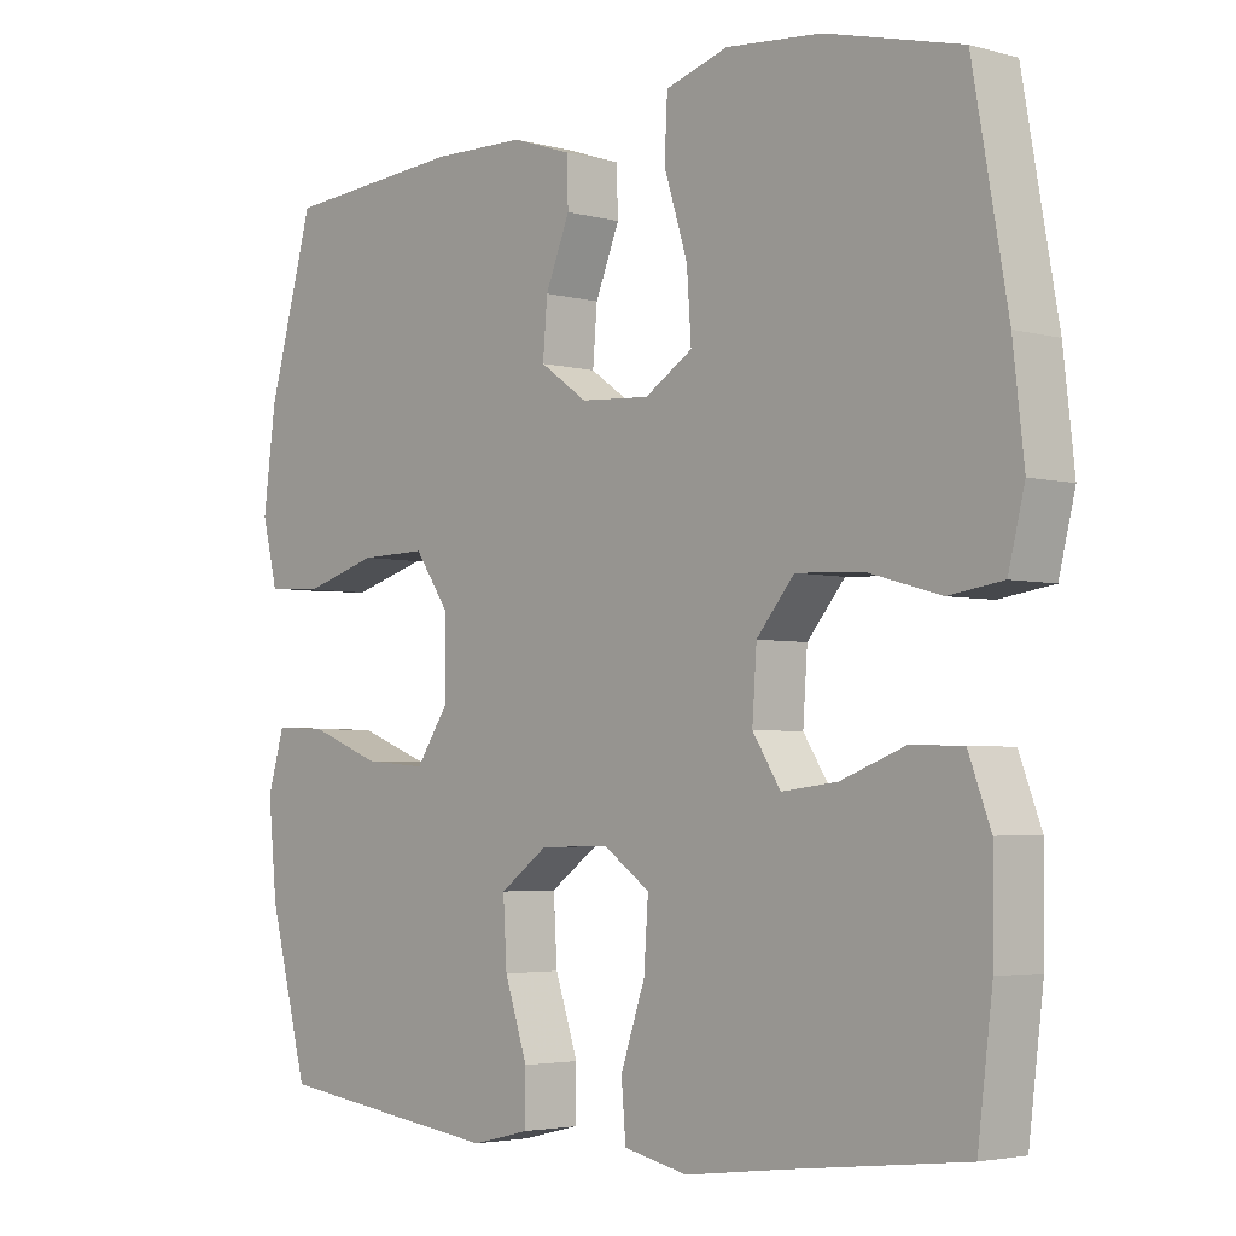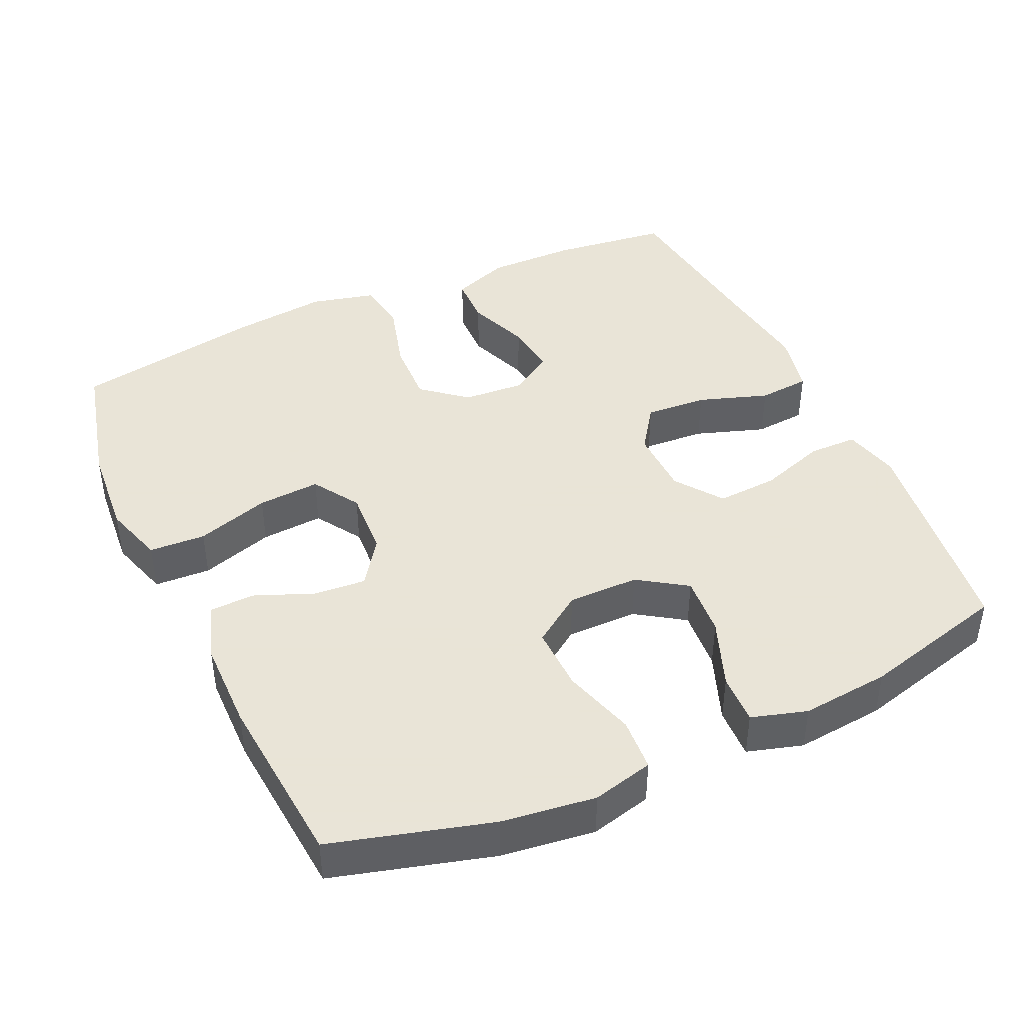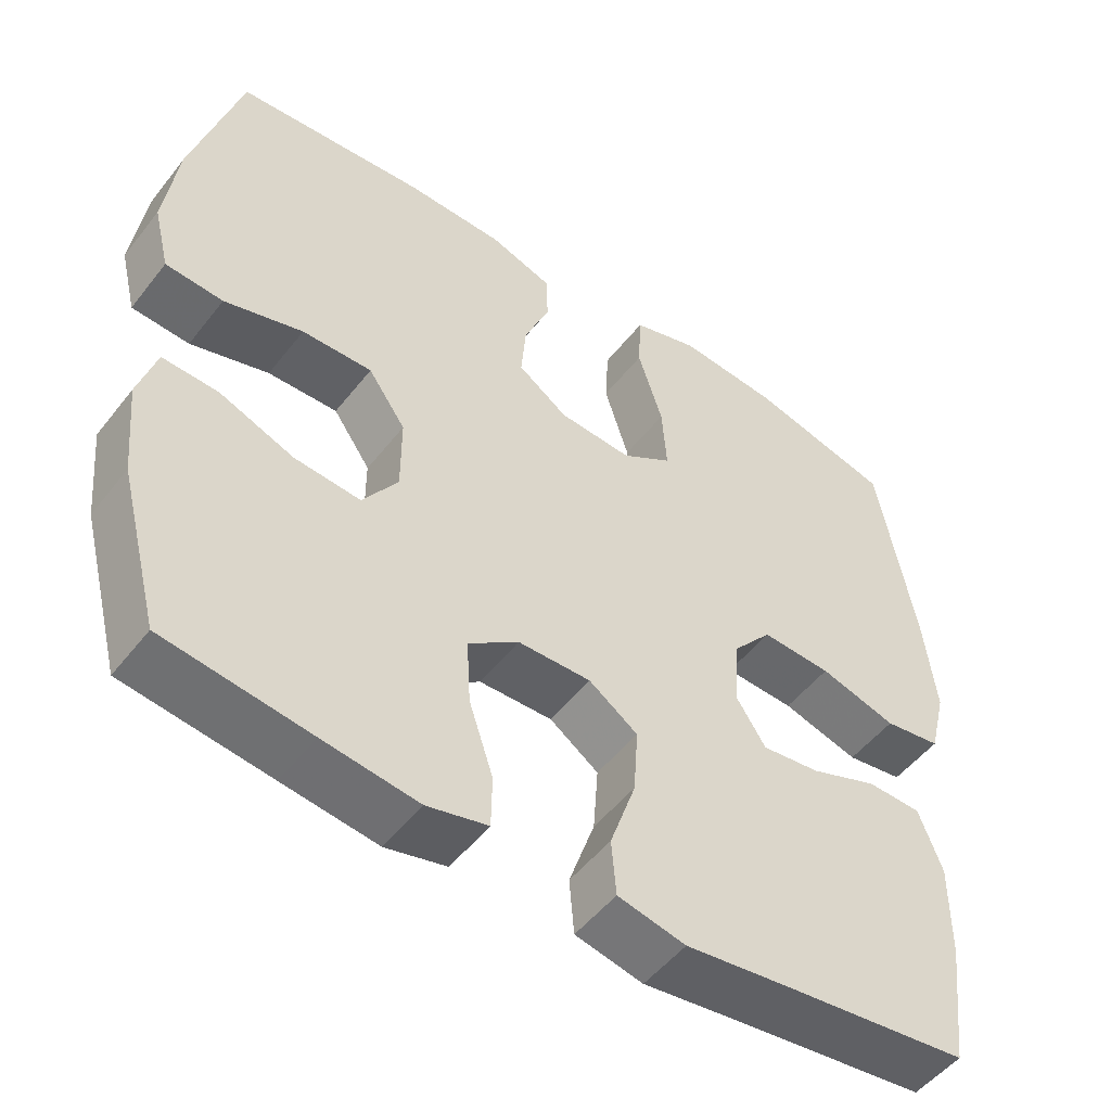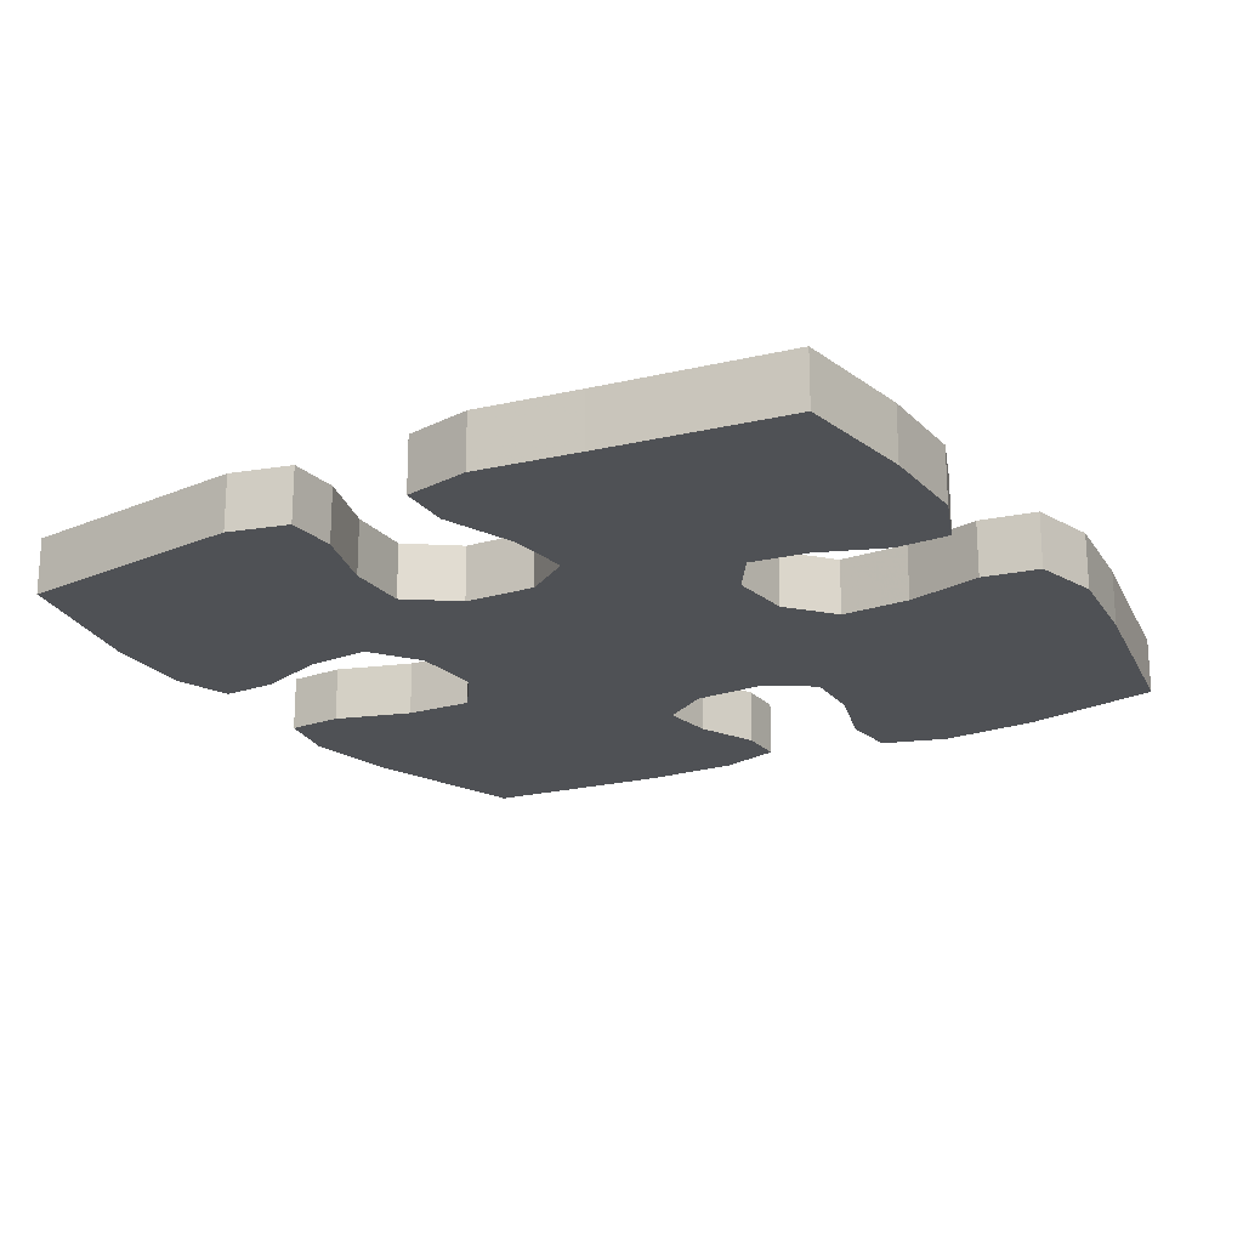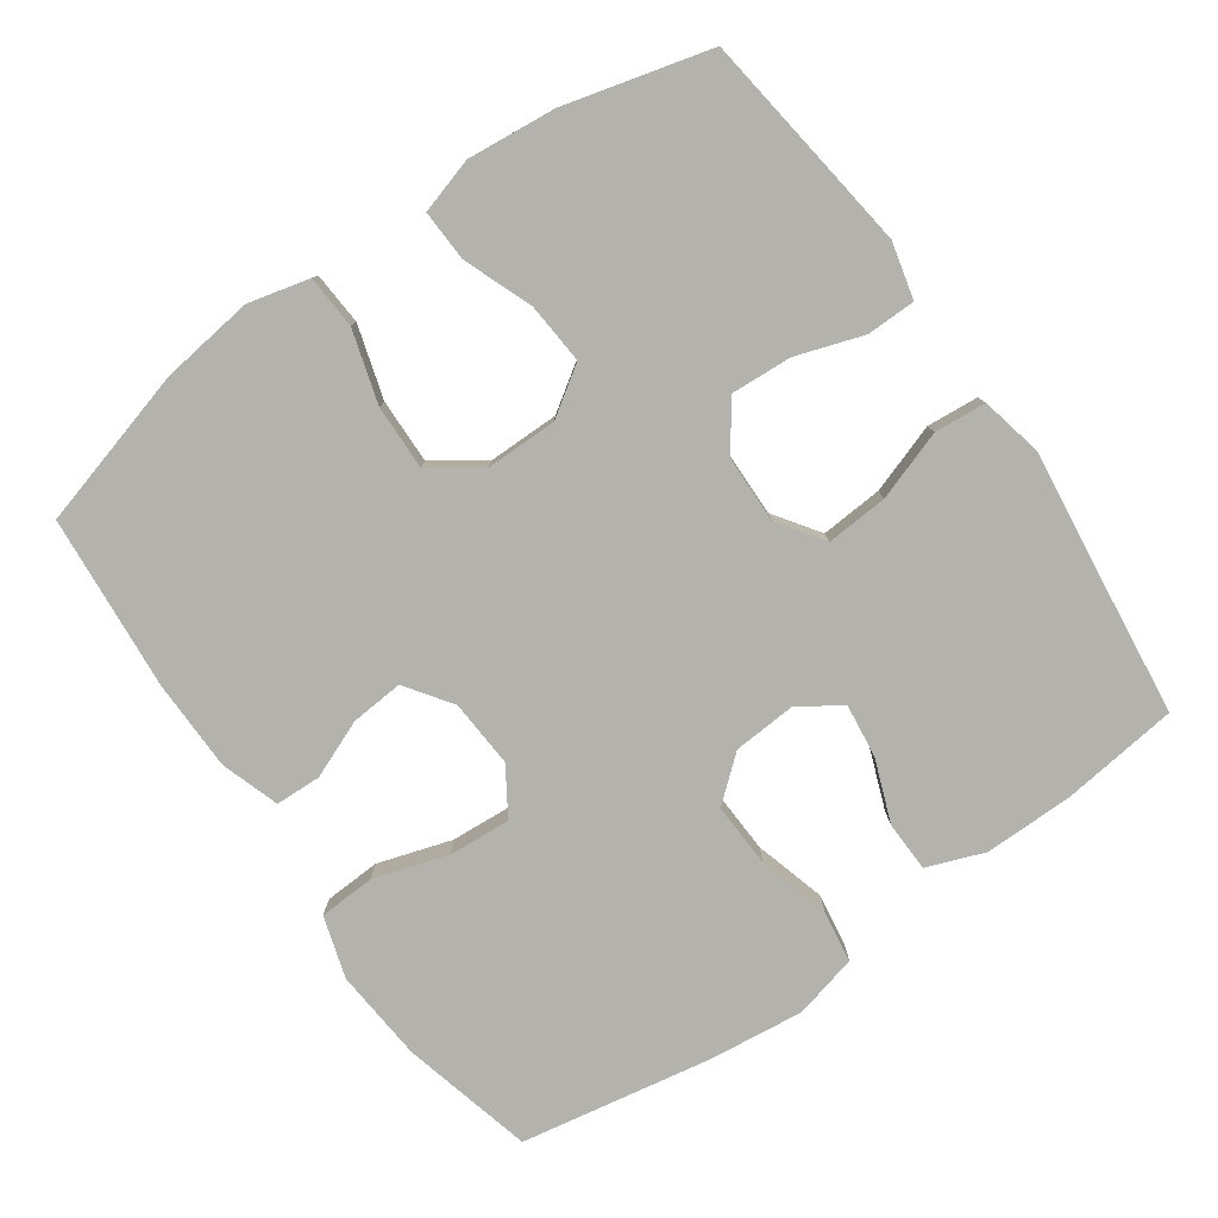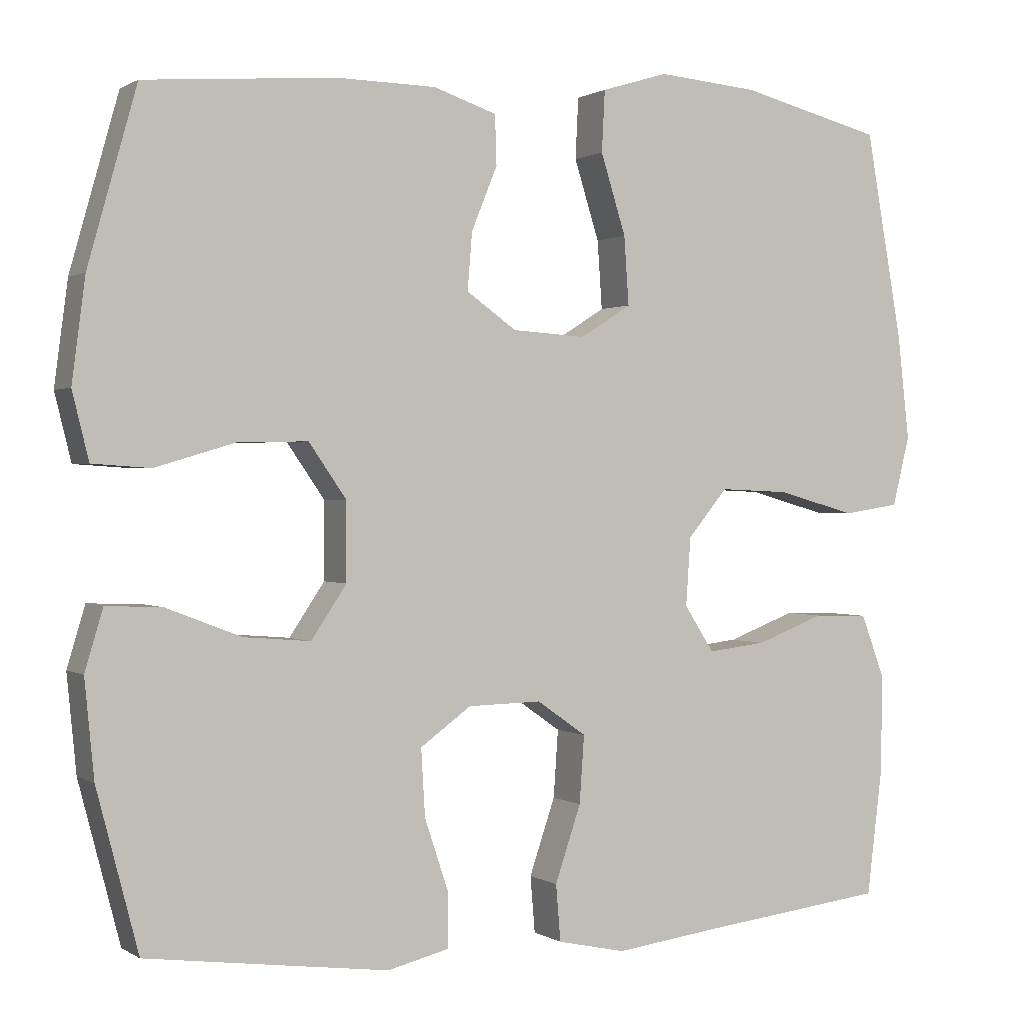
<metadata>
{"format":"obj","ext":"obj","renderer":"f3d","projection":"perspective","resolution":1024,"background":"white","views":[{"elev":-3.6,"azim":-132.4,"up":"+Z"},{"elev":42.8,"azim":65.2,"up":"+Y"},{"elev":-51.0,"azim":143.3,"up":"+Z"},{"elev":-20.0,"azim":-149.7,"up":"+Y"},{"elev":-79.5,"azim":125.0,"up":"+Y"},{"elev":0.7,"azim":153.5,"up":"+Z"}]}
</metadata>
<code>
v -0.5 0.07 0.5
v -0.317 0.07 0.546
v -0.188 0.07 0.557
v -0.103 0.07 0.531
v -0.099 0.07 0.453
v -0.131 0.07 0.351
v -0.137 0.07 0.264
v -0.072 0.07 0.223
v 0.022 0.07 0.229
v 0.086 0.07 0.274
v 0.08 0.07 0.347
v 0.047 0.07 0.428
v 0.049 0.07 0.491
v 0.13 0.07 0.518
v 0.256 0.07 0.52
v 0.5 0.07 0.5
v 0.562 0.07 0.279
v 0.579 0.07 0.149
v 0.558 0.07 0.064
v 0.484 0.07 0.059
v 0.383 0.07 0.089
v 0.293 0.07 0.091
v 0.245 0.07 0.022
v 0.245 0.07 -0.077
v 0.29 0.07 -0.144
v 0.375 0.07 -0.137
v 0.471 0.07 -0.1
v 0.542 0.07 -0.097
v 0.565 0.07 -0.174
v 0.553 0.07 -0.297
v 0.5 0.07 -0.5
v 0.313 0.07 -0.525
v 0.191 0.07 -0.541
v 0.113 0.07 -0.522
v 0.112 0.07 -0.454
v 0.143 0.07 -0.361
v 0.148 0.07 -0.276
v 0.083 0.07 -0.229
v -0.011 0.07 -0.227
v -0.074 0.07 -0.271
v -0.068 0.07 -0.357
v -0.035 0.07 -0.454
v -0.041 0.07 -0.526
v -0.128 0.07 -0.545
v -0.261 0.07 -0.528
v -0.5 0.07 -0.5
v -0.52 0.07 -0.337
v -0.521 0.07 -0.213
v -0.491 0.07 -0.133
v -0.421 0.07 -0.131
v -0.334 0.07 -0.164
v -0.259 0.07 -0.173
v -0.221 0.07 -0.114
v -0.227 0.07 -0.027
v -0.278 0.07 0.034
v -0.368 0.07 0.03
v -0.467 0.07 0.002
v -0.54 0.07 0.013
v -0.562 0.07 0.102
v -0.547 0.07 0.235
v -0.5 0 0.5
v -0.317 0 0.546
v -0.188 0 0.557
v -0.103 0 0.531
v -0.099 0 0.453
v -0.131 0 0.351
v -0.137 0 0.264
v -0.072 0 0.223
v 0.022 0 0.229
v 0.086 0 0.274
v 0.08 0 0.347
v 0.047 0 0.428
v 0.049 0 0.491
v 0.13 0 0.518
v 0.256 0 0.52
v 0.5 0 0.5
v 0.562 0 0.279
v 0.579 0 0.149
v 0.558 0 0.064
v 0.484 0 0.059
v 0.383 0 0.089
v 0.293 0 0.091
v 0.245 0 0.022
v 0.245 0 -0.077
v 0.29 0 -0.144
v 0.375 0 -0.137
v 0.471 0 -0.1
v 0.542 0 -0.097
v 0.565 0 -0.174
v 0.553 0 -0.297
v 0.5 0 -0.5
v 0.313 0 -0.525
v 0.191 0 -0.541
v 0.113 0 -0.522
v 0.112 0 -0.454
v 0.143 0 -0.361
v 0.148 0 -0.276
v 0.083 0 -0.229
v -0.011 0 -0.227
v -0.074 0 -0.271
v -0.068 0 -0.357
v -0.035 0 -0.454
v -0.041 0 -0.526
v -0.128 0 -0.545
v -0.261 0 -0.528
v -0.5 0 -0.5
v -0.52 0 -0.337
v -0.521 0 -0.213
v -0.491 0 -0.133
v -0.421 0 -0.131
v -0.334 0 -0.164
v -0.259 0 -0.173
v -0.221 0 -0.114
v -0.227 0 -0.027
v -0.278 0 0.034
v -0.368 0 0.03
v -0.467 0 0.002
v -0.54 0 0.013
v -0.562 0 0.102
v -0.547 0 0.235
f 4 5 6
f 3 4 6
f 2 3 6
f 1 2 6
f 60 1 6
f 59 60 6
f 58 59 6
f 57 58 6
f 56 57 6
f 55 56 6 7
f 54 55 7 8
f 53 54 8 9
f 52 53 9 10
f 49 50 51
f 48 49 51
f 47 48 51
f 46 47 51
f 45 46 51
f 45 51 52
f 44 45 52
f 43 44 52
f 42 43 52
f 41 42 52
f 40 41 52
f 39 40 52 10
f 34 35 36
f 33 34 36
f 32 33 36
f 31 32 36
f 30 31 36
f 29 30 36
f 28 29 36
f 27 28 36
f 26 27 36
f 25 26 36 37
f 24 25 37 38
f 19 20 21
f 18 19 21
f 17 18 21
f 16 17 21
f 15 16 21
f 14 15 21
f 13 14 21
f 12 13 21
f 11 12 21
f 10 11 21 22
f 38 39 10
f 24 38 10
f 23 24 10
f 10 22 23
f 66 65 64
f 66 64 63
f 66 63 62
f 66 62 61
f 66 61 120
f 66 120 119
f 66 119 118
f 66 118 117
f 66 117 116
f 67 66 116 115
f 68 67 115 114
f 69 68 114 113
f 70 69 113 112
f 111 110 109
f 111 109 108
f 111 108 107
f 111 107 106
f 111 106 105
f 112 111 105
f 112 105 104
f 112 104 103
f 112 103 102
f 112 102 101
f 112 101 100
f 70 112 100 99
f 96 95 94
f 96 94 93
f 96 93 92
f 96 92 91
f 96 91 90
f 96 90 89
f 96 89 88
f 96 88 87
f 96 87 86
f 97 96 86 85
f 98 97 85 84
f 81 80 79
f 81 79 78
f 81 78 77
f 81 77 76
f 81 76 75
f 81 75 74
f 81 74 73
f 81 73 72
f 81 72 71
f 82 81 71 70
f 70 99 98
f 70 98 84
f 70 84 83
f 83 82 70
f 1 61 62 2
f 2 62 63 3
f 3 63 64 4
f 4 64 65 5
f 5 65 66 6
f 6 66 67 7
f 7 67 68 8
f 8 68 69 9
f 9 69 70 10
f 10 70 71 11
f 11 71 72 12
f 12 72 73 13
f 13 73 74 14
f 14 74 75 15
f 15 75 76 16
f 16 76 77 17
f 17 77 78 18
f 18 78 79 19
f 19 79 80 20
f 20 80 81 21
f 21 81 82 22
f 22 82 83 23
f 23 83 84 24
f 24 84 85 25
f 25 85 86 26
f 26 86 87 27
f 27 87 88 28
f 28 88 89 29
f 29 89 90 30
f 30 90 91 31
f 31 91 92 32
f 32 92 93 33
f 33 93 94 34
f 34 94 95 35
f 35 95 96 36
f 36 96 97 37
f 37 97 98 38
f 38 98 99 39
f 39 99 100 40
f 40 100 101 41
f 41 101 102 42
f 42 102 103 43
f 43 103 104 44
f 44 104 105 45
f 45 105 106 46
f 46 106 107 47
f 47 107 108 48
f 48 108 109 49
f 49 109 110 50
f 50 110 111 51
f 51 111 112 52
f 52 112 113 53
f 53 113 114 54
f 54 114 115 55
f 55 115 116 56
f 56 116 117 57
f 57 117 118 58
f 58 118 119 59
f 59 119 120 60
f 60 120 61 1

</code>
